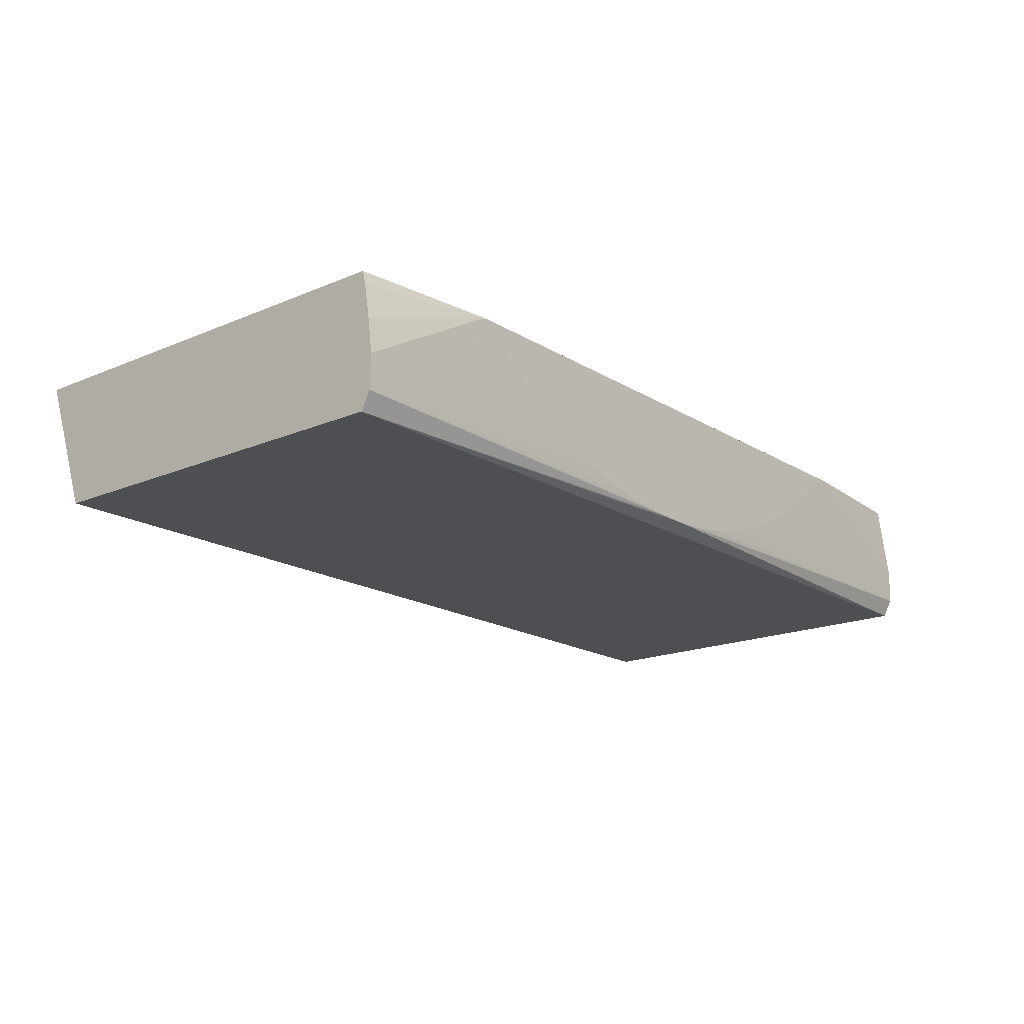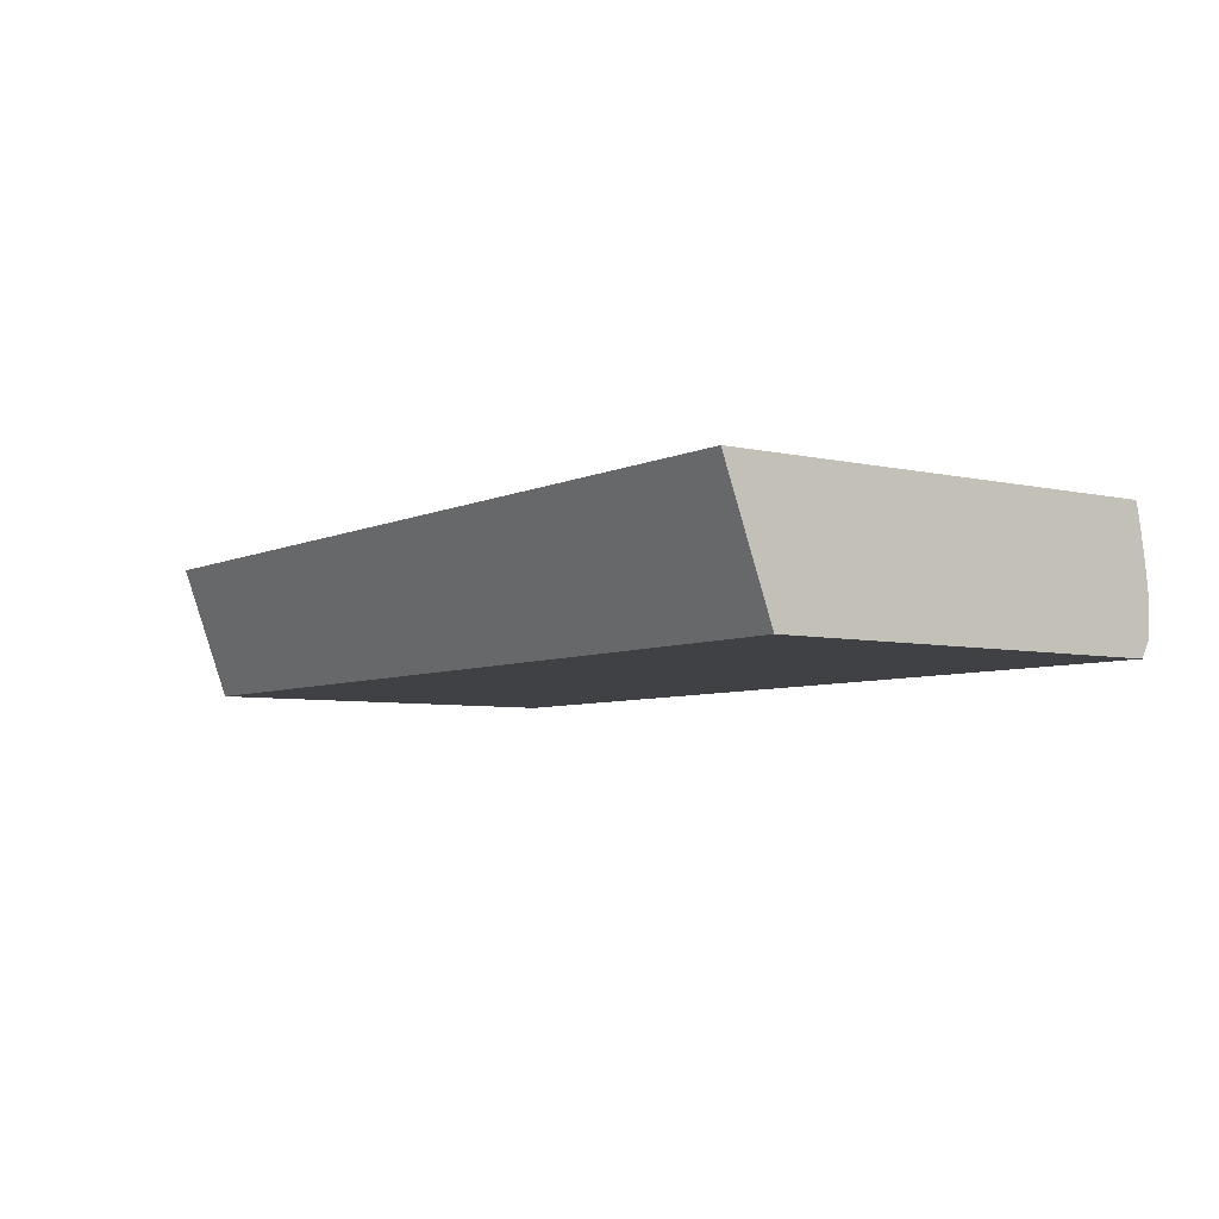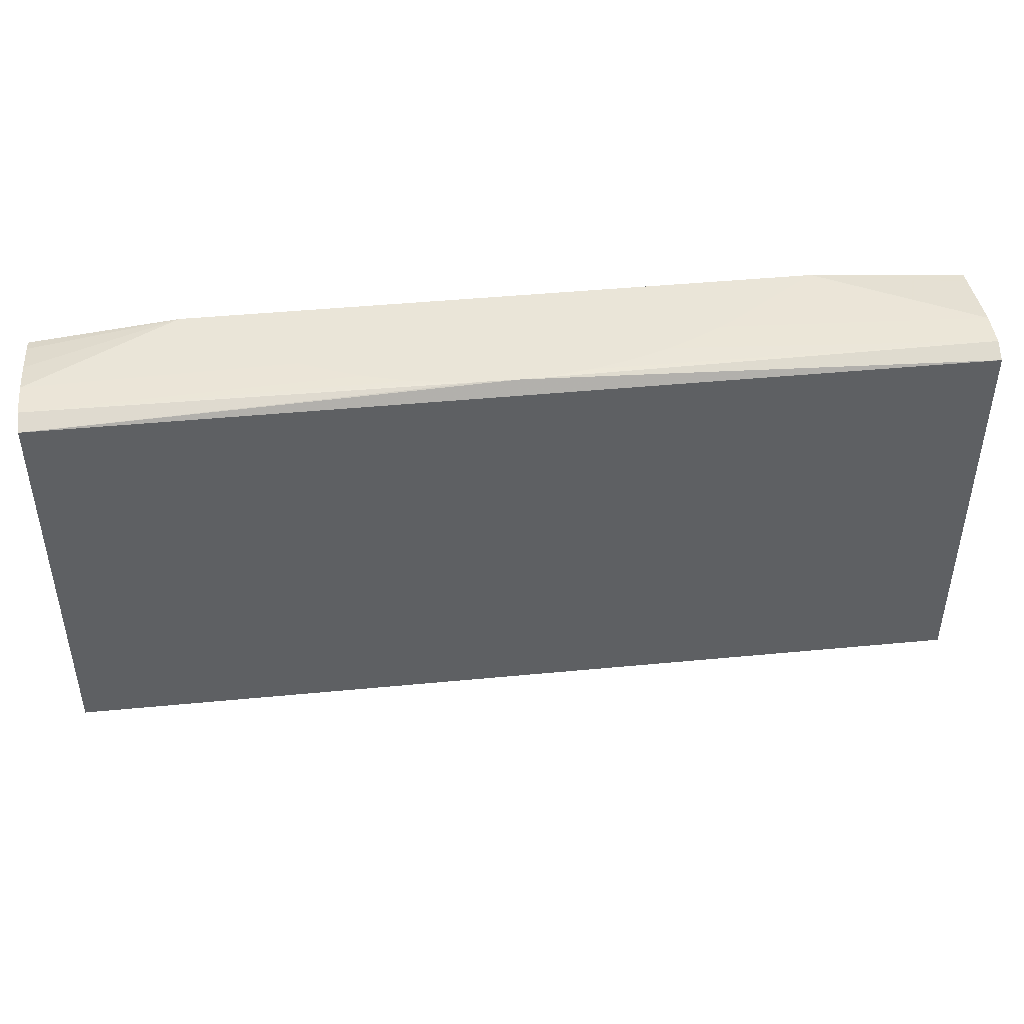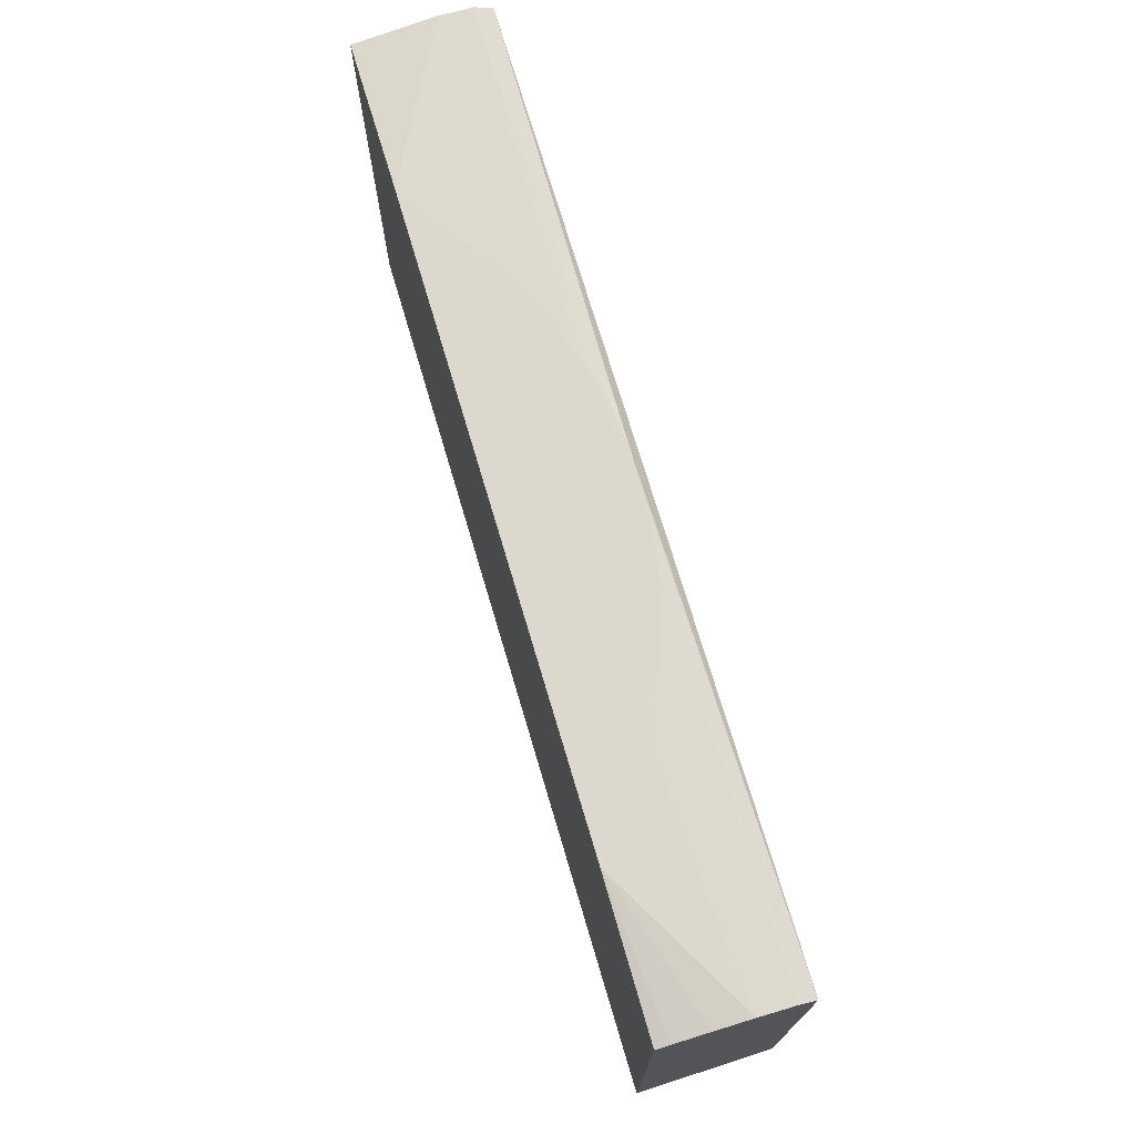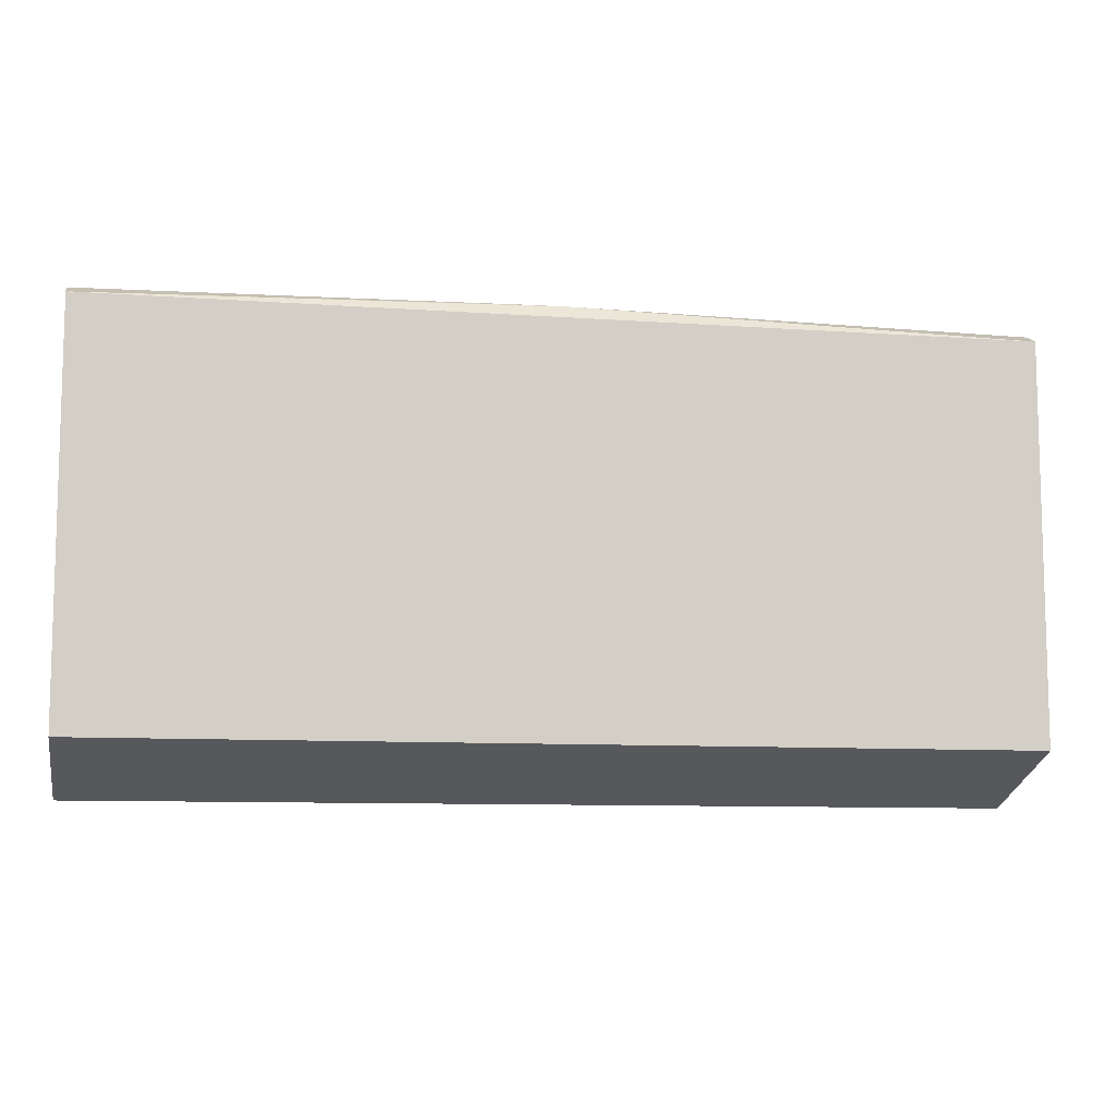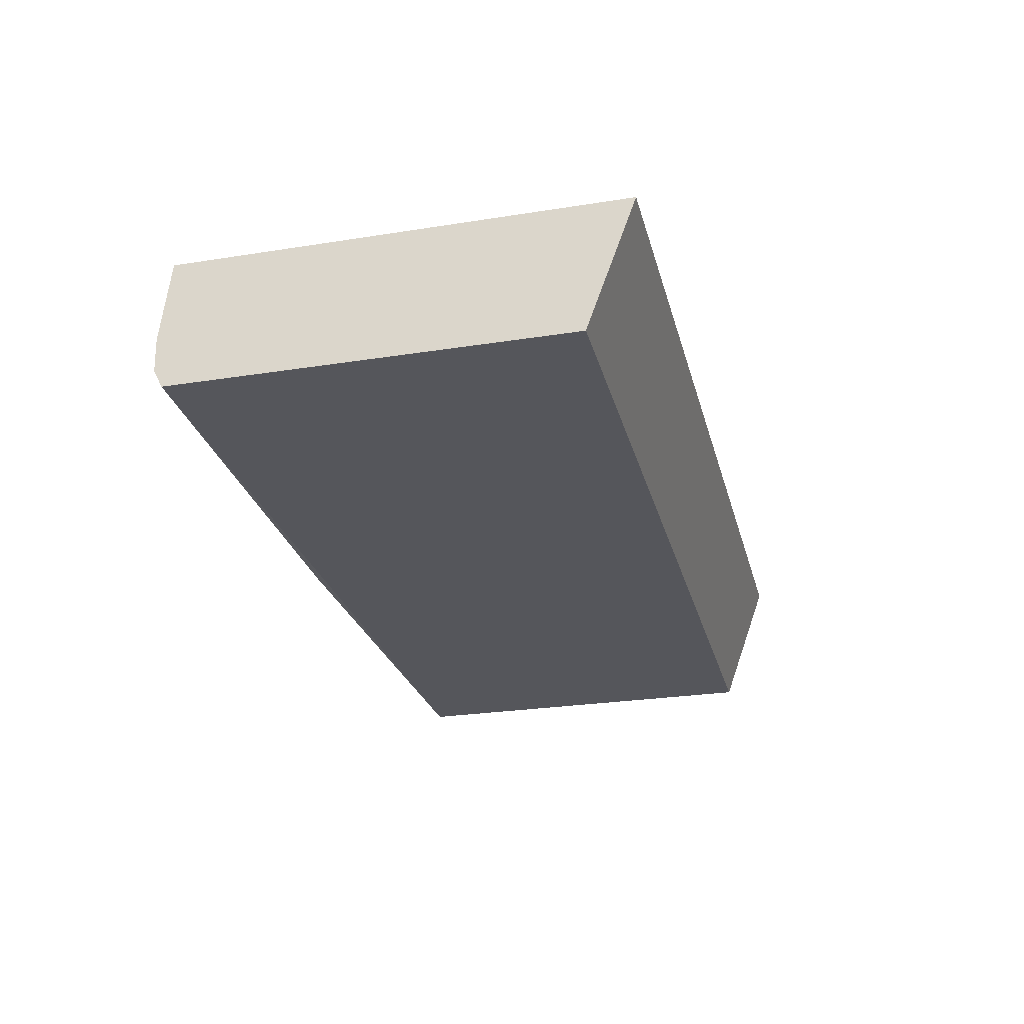
<metadata>
{"format":"obj","ext":"obj","renderer":"f3d","projection":"perspective","resolution":1024,"background":"white","views":[{"elev":-17.7,"azim":129.9,"up":"+Z"},{"elev":-5.8,"azim":54.6,"up":"+Z"},{"elev":44.5,"azim":173.6,"up":"+Y"},{"elev":72.1,"azim":73.5,"up":"+Y"},{"elev":-9.2,"azim":169.2,"up":"+Y"},{"elev":-26.3,"azim":-76.0,"up":"+Z"}]}
</metadata>
<code>
v 0.03201 0.1418 0.01497
v 0.04729 0.1401 0.01497
v 0.04729 0.1404 0.01356
v 0.04729 0.141 0.009995
v 0.04729 0.1415 0.006431
v 0.03086 0.1418 0.01375
v -0.03236 0.1418 0.01497
v 0.04729 0.09369 0.01497
v 0.04729 0.1414 0.002866
v 0.01697 0.1418 0.005218
v 0.0203 0.1418 0.006725
v 0.02261 0.1418 0.007908
v 0.02356 0.1418 0.008514
v 0.02438 0.1418 0.009044
v 0.02633 0.1418 0.01034
v 0.02715 0.1418 0.01089
v 0.02881 0.1418 0.0121
v 0.03026 0.1418 0.01326
v -0.03213 0.1418 0.01457
v -0.04919 0.1415 0.006431
v -0.03286 0.1418 0.01497
v 0.04729 0.0942 0.01356
v -0.04919 0.09369 0.01497
v 0.04729 0.1404 0.001003
v 0.002497 0.1418 0.001932
v 0.005841 0.1418 0.002234
v 0.008655 0.1418 0.0027
v 0.009656 0.1418 0.00288
v 0.01325 0.1418 0.00387
v 0.01415 0.1418 0.004158
v 0.01525 0.1418 0.004537
v 0.01604 0.1418 0.004849
v -0.02377 0.1418 0.008775
v -0.04919 0.1414 0.002866
v -0.04919 0.1406 0.01356
v -0.02352 0.1418 0.008619
v -0.02244 0.1418 0.007982
v -0.02193 0.1418 0.007684
v -0.01971 0.1418 0.006508
v -0.01882 0.1418 0.006065
v -0.01626 0.1418 0.004951
v -0.04919 0.1404 0.01497
v 0.04729 0.09876 0.001003
v -0.04919 0.0942 0.01356
v -0.001064 0.1418 0.001864
v -0.04919 0.1404 0.001003
v -0.01454 0.1418 0.004347
v -0.01273 0.1418 0.003774
v -0.01167 0.1418 0.003464
v -0.008194 0.1418 0.002635
v -0.004577 0.1418 0.0021
v -0.001791 0.1418 0.001909
v -0.04919 0.09877 0.001003
f 1 2 3
f 1 3 4
f 1 4 5
f 1 5 6
f 1 6 18
f 1 18 17
f 1 17 16
f 1 16 15
f 1 15 14
f 1 14 13
f 1 13 12
f 1 12 11
f 1 11 10
f 1 10 32
f 1 32 31
f 1 31 30
f 1 30 29
f 1 29 28
f 1 28 27
f 1 27 26
f 1 26 25
f 1 25 45
f 1 45 52
f 1 52 51
f 1 51 50
f 1 50 49
f 1 49 48
f 1 48 47
f 1 47 41
f 1 41 40
f 1 40 39
f 1 39 38
f 1 38 37
f 1 37 36
f 1 36 33
f 1 33 19
f 1 19 7
f 1 7 21
f 1 21 42
f 1 42 23
f 1 23 8
f 1 8 2
f 2 8 22
f 2 22 43
f 2 43 24
f 2 24 9
f 2 9 5
f 2 5 4
f 2 4 3
f 5 9 10
f 5 10 11
f 5 11 12
f 5 12 13
f 5 13 14
f 5 14 15
f 5 15 16
f 5 16 17
f 5 17 18
f 5 18 6
f 7 19 20
f 7 20 21
f 8 23 44
f 8 44 22
f 9 24 25
f 9 25 26
f 9 26 27
f 9 27 28
f 9 28 29
f 9 29 30
f 9 30 31
f 9 31 32
f 9 32 10
f 19 33 20
f 20 34 46
f 20 46 53
f 20 53 44
f 20 44 23
f 20 23 42
f 20 42 35
f 20 35 21
f 20 33 36
f 20 36 37
f 20 37 38
f 20 38 39
f 20 39 40
f 20 40 41
f 20 41 34
f 21 35 42
f 22 44 53
f 22 53 43
f 24 45 25
f 24 43 53
f 24 53 46
f 24 46 45
f 34 41 47
f 34 47 48
f 34 48 49
f 34 49 50
f 34 50 51
f 34 51 52
f 34 52 45
f 34 45 46

</code>
